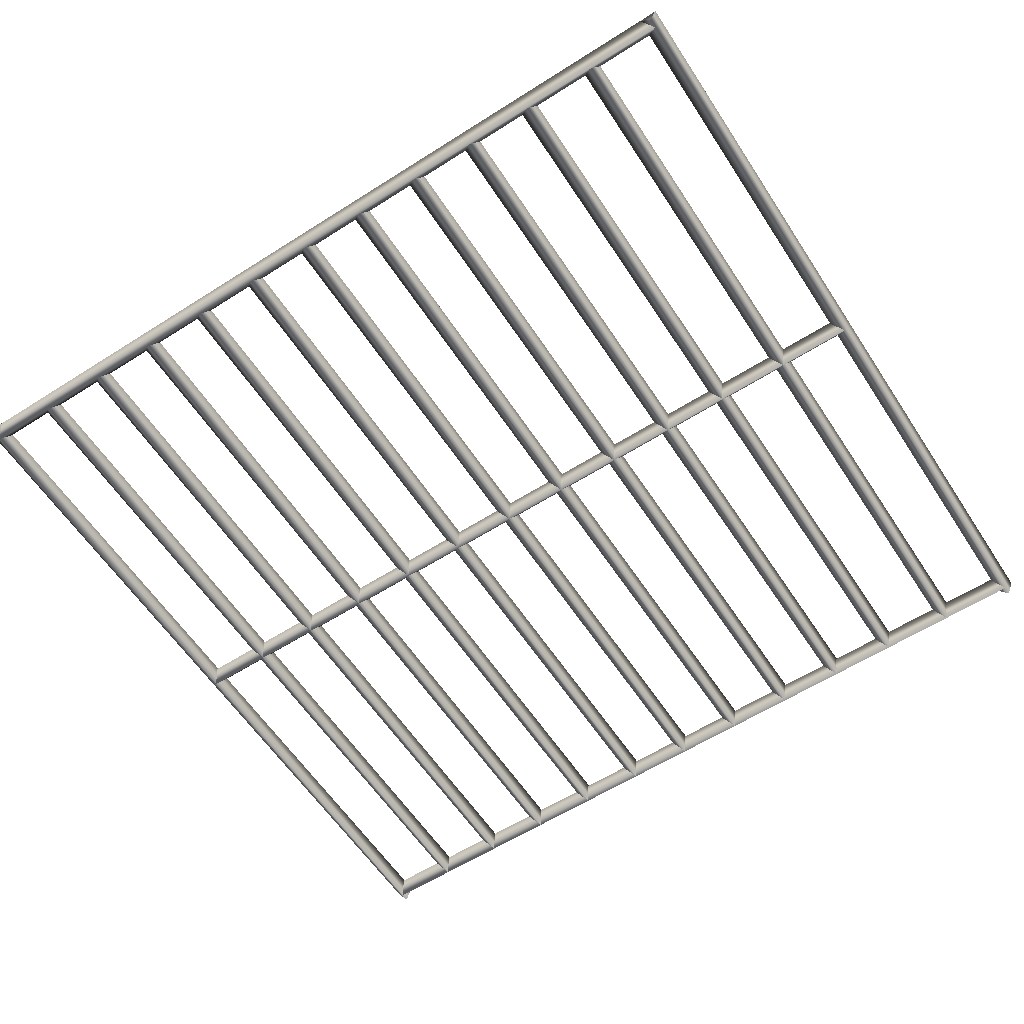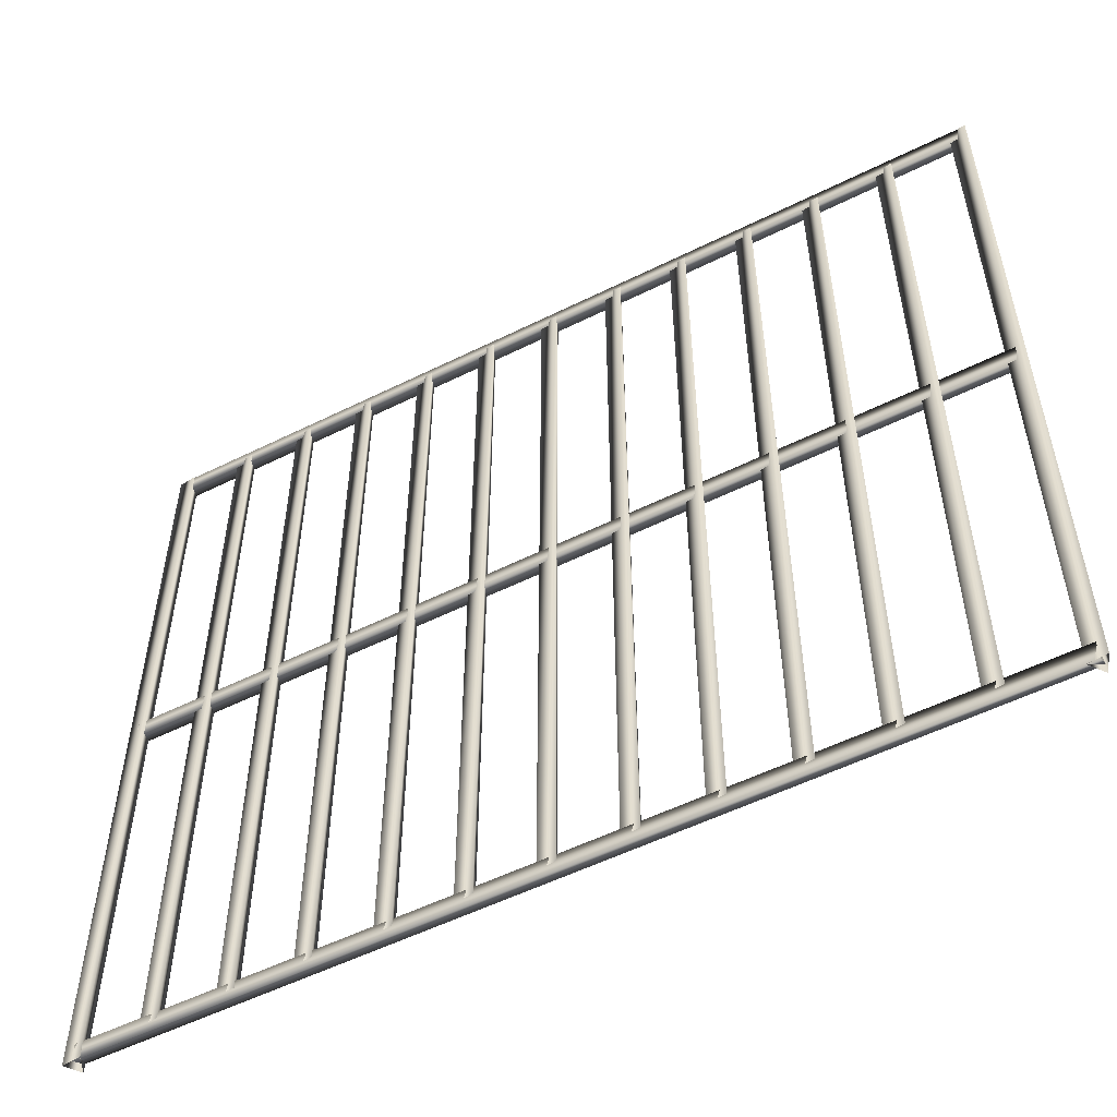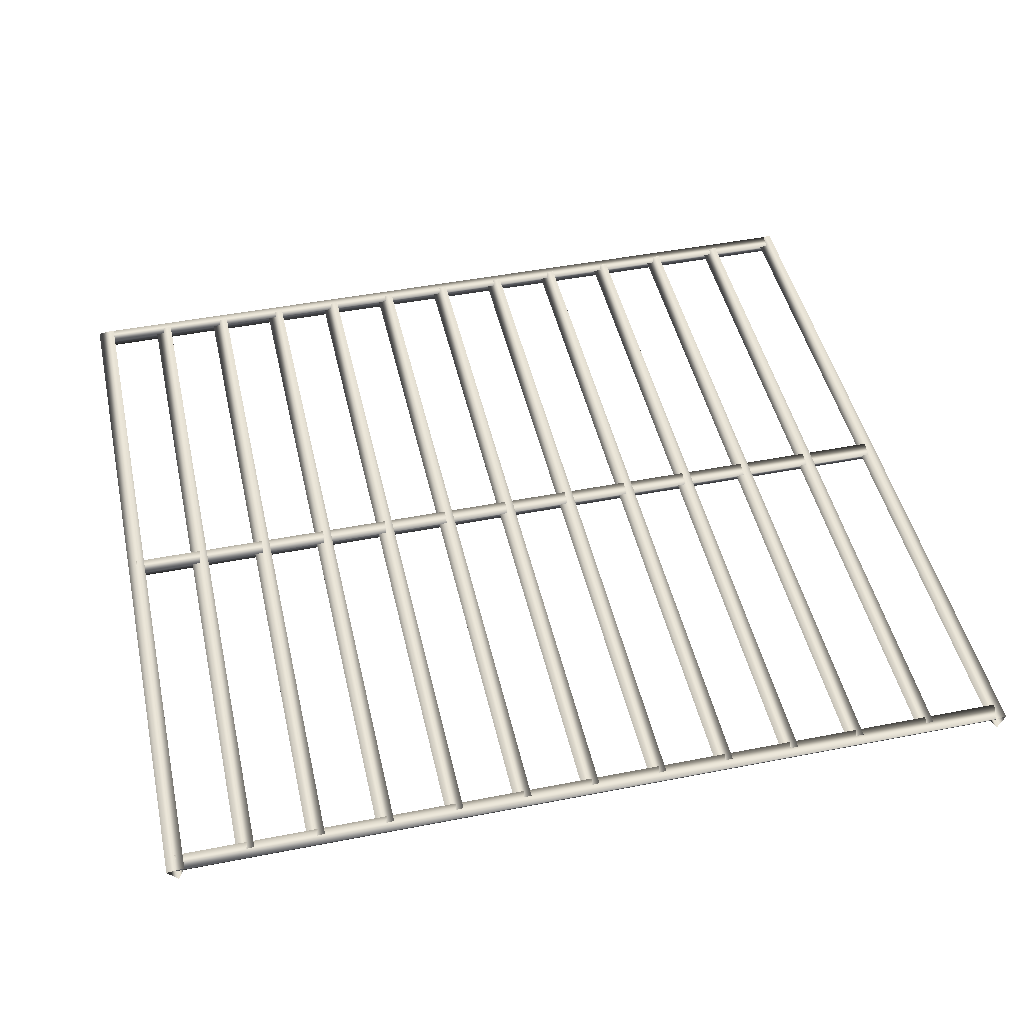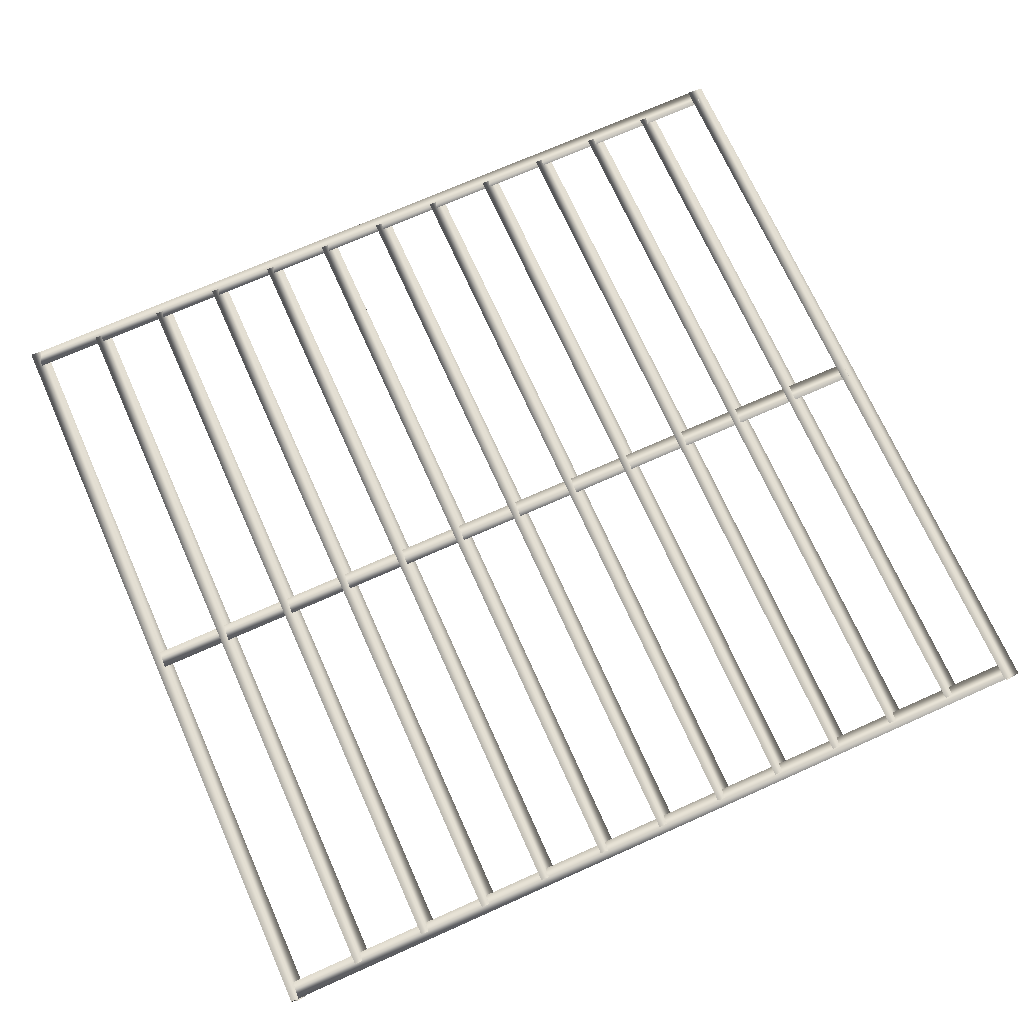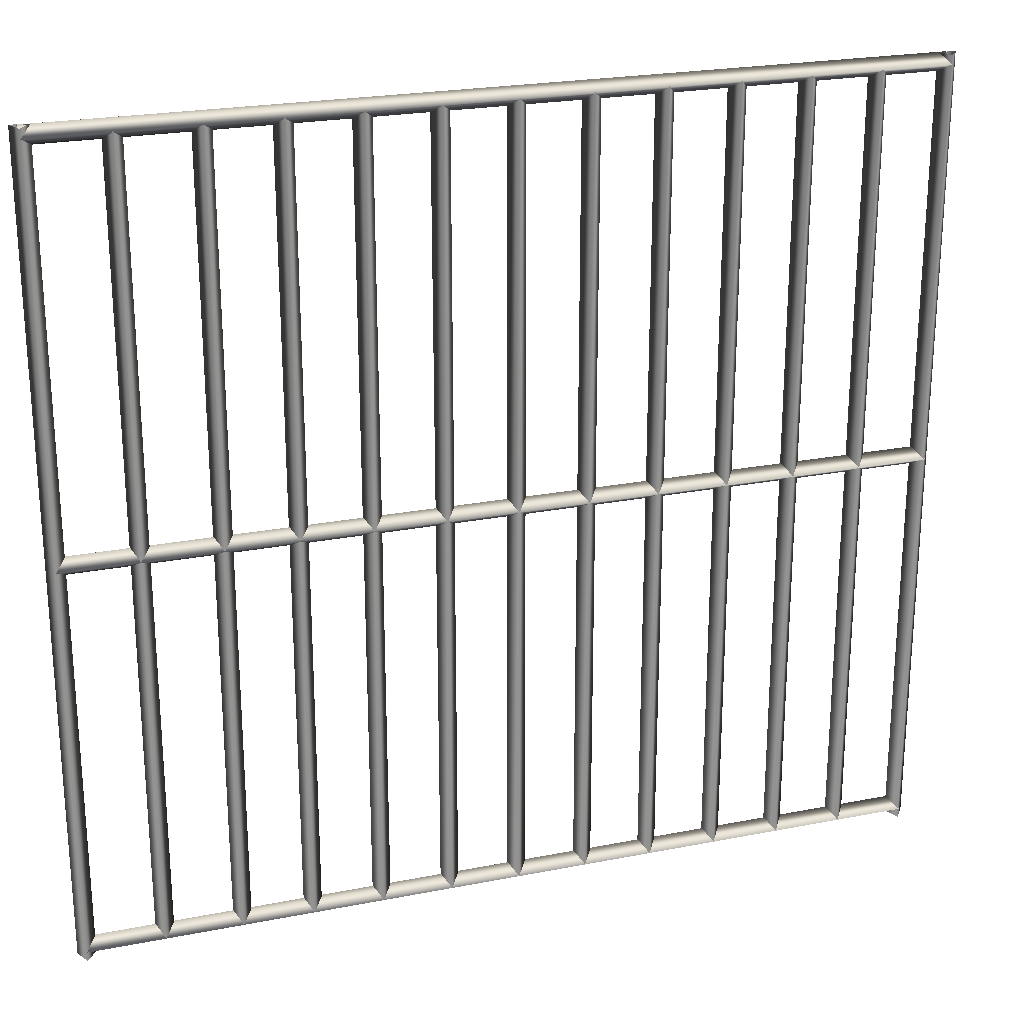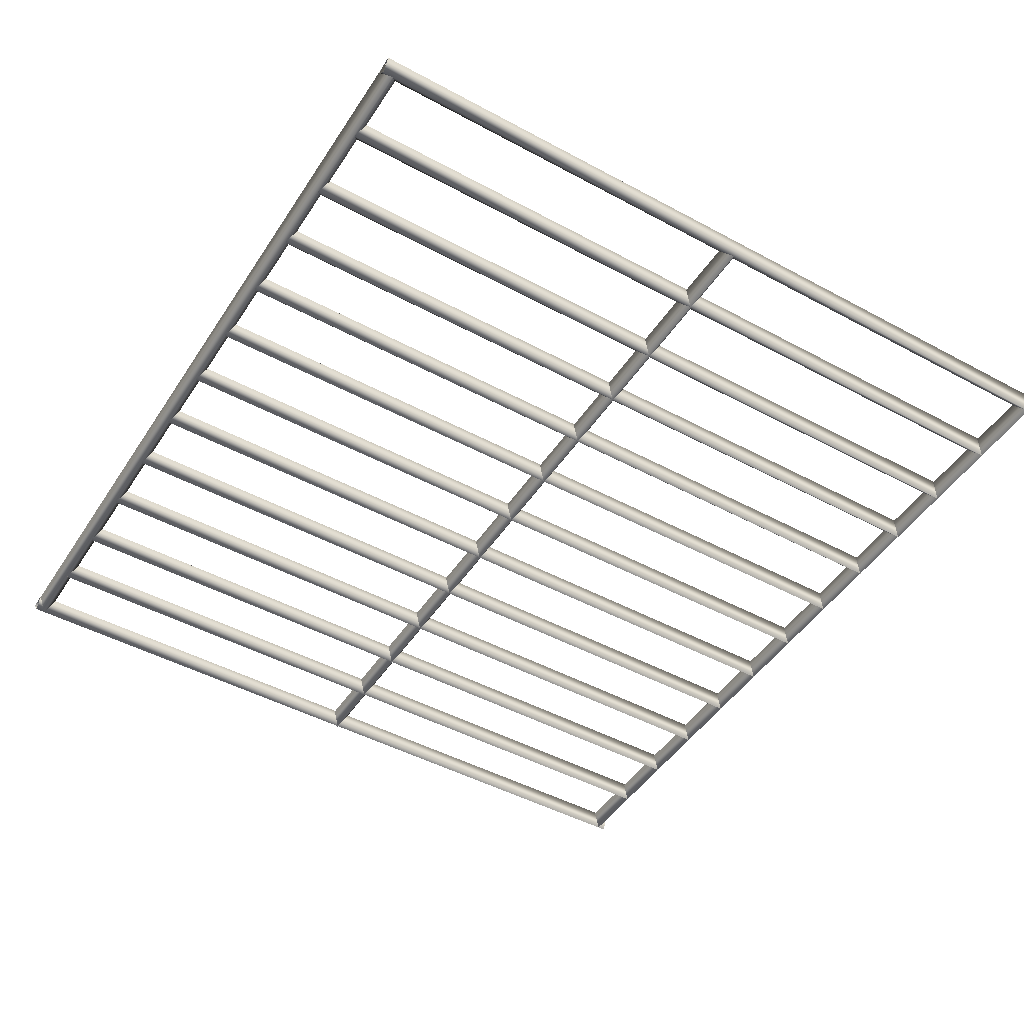
<metadata>
{"format":"obj","ext":"obj","renderer":"f3d","projection":"perspective","resolution":1024,"background":"white","views":[{"elev":-59.8,"azim":33.1,"up":"+Z"},{"elev":-54.3,"azim":27.8,"up":"+Y"},{"elev":46.6,"azim":-12.6,"up":"+Z"},{"elev":71.3,"azim":155.9,"up":"+Z"},{"elev":23.5,"azim":161.7,"up":"+Y"},{"elev":-46.9,"azim":58.5,"up":"+Z"}]}
</metadata>
<code>
g allDoor_Lod1_01
v 438.7 0.914 4.906
v 438.7 10.51 -10.44
v 438.7 19 5.538
v 438.7 0.914 4.906
v -429 19 5.538
v -429 0.914 4.906
v 438.7 19 5.538
v 438.7 19 5.538
v -429 10.51 -10.44
v -429 19 5.538
v 438.7 10.51 -10.44
v 438.7 10.51 -10.44
v -429 0.914 4.906
v -429 10.51 -10.44
v 438.7 0.914 4.906
v -429 0.914 4.906
v -429 19 5.538
v -429 10.51 -10.44
v 201.4 11.14 4.167
v 219.3 814.6 6.216
v 201.4 814.6 4.167
v 219.3 11.14 6.216
v 219.3 11.14 6.216
v 212.1 814.6 -10.38
v 219.3 814.6 6.216
v 212.1 11.14 -10.38
v 212.1 11.14 -10.38
v 201.4 814.6 4.167
v 212.1 814.6 -10.38
v 201.4 11.14 4.167
v 130.2 11.14 4.167
v 148.2 814.6 6.216
v 130.2 814.6 4.167
v 148.2 11.14 6.216
v 148.2 11.14 6.216
v 141 814.6 -10.38
v 148.2 814.6 6.216
v 141 11.14 -10.38
v 141 11.14 -10.38
v 130.2 814.6 4.167
v 141 814.6 -10.38
v 130.2 11.14 4.167
v 58.87 11.14 4.167
v 76.85 814.6 6.216
v 58.87 814.6 4.167
v 76.85 11.14 6.216
v 76.85 11.14 6.216
v 69.63 814.6 -10.38
v 76.85 814.6 6.216
v 69.63 11.14 -10.38
v 69.63 11.14 -10.38
v 58.87 814.6 4.167
v 69.63 814.6 -10.38
v 58.87 11.14 4.167
v -12.37 11.14 4.167
v 5.618 814.6 6.216
v -12.37 814.6 4.167
v 5.618 11.14 6.216
v 5.618 11.14 6.216
v -1.6 814.6 -10.38
v 5.618 814.6 6.216
v -1.6 11.14 -10.38
v -1.6 11.14 -10.38
v -12.37 814.6 4.167
v -1.6 814.6 -10.38
v -12.37 11.14 4.167
v -83.71 11.14 4.167
v -65.73 814.6 6.216
v -83.71 814.6 4.167
v -65.73 11.14 6.216
v -65.73 11.14 6.216
v -72.95 814.6 -10.38
v -65.73 814.6 6.216
v -72.95 11.14 -10.38
v -72.95 11.14 -10.38
v -83.71 814.6 4.167
v -72.95 814.6 -10.38
v -83.71 11.14 4.167
v 438.9 404.8 5.146
v 438.9 413.9 -10.45
v 438.9 422.9 5.304
v 438.9 404.8 5.146
v -430.1 422.9 5.304
v -430.1 404.8 5.146
v 438.9 422.9 5.304
v 438.9 422.9 5.304
v -430.1 413.9 -10.45
v -430.1 422.9 5.304
v 438.9 413.9 -10.45
v 438.9 413.9 -10.45
v -430.1 404.8 5.146
v -430.1 413.9 -10.45
v 438.9 404.8 5.146
v -430.1 404.8 5.146
v -430.1 422.9 5.304
v -430.1 413.9 -10.45
v 272.9 11.14 4.167
v 290.9 814.6 6.216
v 272.9 814.6 4.167
v 290.9 11.14 6.216
v 290.9 11.14 6.216
v 283.7 814.6 -10.38
v 290.9 814.6 6.216
v 283.7 11.14 -10.38
v 283.7 11.14 -10.38
v 272.9 814.6 4.167
v 283.7 814.6 -10.38
v 272.9 11.14 4.167
v 439 804.8 5.146
v 439 814 -10.45
v 439 822.9 5.304
v 439 804.8 5.146
v -428.9 822.9 5.304
v -428.9 804.8 5.146
v 439 822.9 5.304
v 439 822.9 5.304
v -428.9 814 -10.45
v -428.9 822.9 5.304
v 439 814 -10.45
v 439 814 -10.45
v -428.9 804.8 5.146
v -428.9 814 -10.45
v 439 804.8 5.146
v -428.9 804.8 5.146
v -428.9 822.9 5.304
v -428.9 814 -10.45
v -226.1 11.14 4.167
v -208.1 814.6 6.216
v -226.1 814.6 4.167
v -226.1 11.14 4.167
v -208.1 11.14 6.216
v -208.1 814.6 6.216
v -208.1 11.14 6.216
v -215.3 814.6 -10.38
v -208.1 814.6 6.216
v -215.3 11.14 -10.38
v -215.3 11.14 -10.38
v -226.1 814.6 4.167
v -215.3 814.6 -10.38
v -215.3 11.14 -10.38
v -226.1 11.14 4.167
v -226.1 814.6 4.167
v -296.7 11.14 4.167
v -278.7 814.6 6.216
v -296.7 814.6 4.167
v -296.7 11.14 4.167
v -278.7 11.14 6.216
v -278.7 814.6 6.216
v -278.7 11.14 6.216
v -285.9 814.6 -10.38
v -278.7 814.6 6.216
v -285.9 11.14 -10.38
v -285.9 11.14 -10.38
v -296.7 814.6 4.167
v -285.9 814.6 -10.38
v -285.9 11.14 -10.38
v -296.7 11.14 4.167
v -296.7 814.6 4.167
v -154.6 11.14 4.167
v -136.6 814.6 6.216
v -154.6 814.6 4.167
v -154.6 11.14 4.167
v -136.6 11.14 6.216
v -136.6 814.6 6.216
v -136.6 11.14 6.216
v -143.8 814.6 -10.38
v -136.6 814.6 6.216
v -143.8 11.14 -10.38
v -143.8 11.14 -10.38
v -154.6 814.6 4.167
v -143.8 814.6 -10.38
v -143.8 11.14 -10.38
v -154.6 11.14 4.167
v -154.6 814.6 4.167
v -368 11.14 4.167
v -350 814.6 6.216
v -368 814.6 4.167
v -368 11.14 4.167
v -350 11.14 6.216
v -350 814.6 6.216
v -350 11.14 6.216
v -357.3 814.6 -10.38
v -350 814.6 6.216
v -357.3 11.14 -10.38
v -357.3 11.14 -10.38
v -368 814.6 4.167
v -357.3 814.6 -10.38
v -357.3 11.14 -10.38
v -368 11.14 4.167
v -368 814.6 4.167
v -439 0.8342 4.167
v -421.1 822.6 6.217
v -439 822.6 4.167
v -439 0.8342 4.167
v -421.1 0.8342 6.217
v -421.1 822.6 6.217
v -421.1 0.8342 6.217
v -428.3 822.6 -10.38
v -421.1 822.6 6.217
v -428.3 0.8342 -10.38
v -428.3 0.8342 -10.38
v -439 822.6 4.167
v -428.3 822.6 -10.38
v -428.3 0.8342 -10.38
v -439 0.8342 4.167
v -439 822.6 4.167
v 350.4 11.14 4.167
v 368.4 814.6 6.216
v 350.4 814.6 4.167
v 350.4 11.14 4.167
v 368.4 11.14 6.216
v 368.4 814.6 6.216
v 368.4 11.14 6.216
v 361.2 814.6 -10.38
v 368.4 814.6 6.216
v 361.2 11.14 -10.38
v 361.2 11.14 -10.38
v 350.4 814.6 4.167
v 361.2 814.6 -10.38
v 361.2 11.14 -10.38
v 350.4 11.14 4.167
v 350.4 814.6 4.167
v 427.8 0.8539 4.167
v 445.8 823.1 6.216
v 427.8 823.1 4.167
v 427.8 0.8539 4.167
v 445.8 0.8538 6.216
v 445.8 823.1 6.216
v 445.8 0.8538 6.216
v 438.6 823.1 -10.38
v 445.8 823.1 6.216
v 438.6 0.8539 -10.38
v 438.6 0.8539 -10.38
v 427.8 823.1 4.167
v 438.6 823.1 -10.38
v 438.6 0.8539 -10.38
v 427.8 0.8539 4.167
v 427.8 823.1 4.167
f 16 17 18
f 24 23 26
f 23 24 25
f 13 12 15
f 12 13 14
f 32 31 34
f 31 32 33
f 36 35 38
f 35 36 37
f 40 39 42
f 39 40 41
f 44 43 46
f 43 44 45
f 48 47 50
f 47 48 49
f 52 51 54
f 51 52 53
f 56 55 58
f 55 56 57
f 60 59 62
f 59 60 61
f 64 63 66
f 63 64 65
f 68 67 70
f 67 68 69
f 72 71 74
f 71 72 73
f 76 75 78
f 75 76 77
f 117 116 119
f 116 117 118
f 121 120 123
f 120 121 122
f 166 165 168
f 165 166 167
f 20 19 22
f 19 20 21
f 28 27 30
f 27 28 29
f 79 80 81
f 83 82 85
f 82 83 84
f 87 86 89
f 86 87 88
f 91 90 93
f 90 91 92
f 94 95 96
f 98 97 100
f 97 98 99
f 102 101 104
f 101 102 103
f 106 105 108
f 105 106 107
f 109 110 111
f 113 112 115
f 112 113 114
f 124 125 126
f 127 128 129
f 130 131 132
f 134 133 136
f 133 134 135
f 137 138 139
f 140 141 142
f 143 144 145
f 146 147 148
f 150 149 152
f 149 150 151
f 153 154 155
f 156 157 158
f 159 160 161
f 162 163 164
f 169 170 171
f 172 173 174
f 175 176 177
f 178 179 180
f 182 181 184
f 181 182 183
f 185 186 187
f 188 189 190
f 191 192 193
f 194 195 196
f 198 197 200
f 197 198 199
f 201 202 203
f 204 205 206
f 207 208 209
f 210 211 212
f 214 213 216
f 213 214 215
f 217 218 219
f 220 221 222
f 223 224 225
f 226 227 228
f 230 229 232
f 229 230 231
f 233 234 235
f 236 237 238
f 1 2 3
f 5 4 7
f 4 5 6
f 9 8 11
f 8 9 10

</code>
